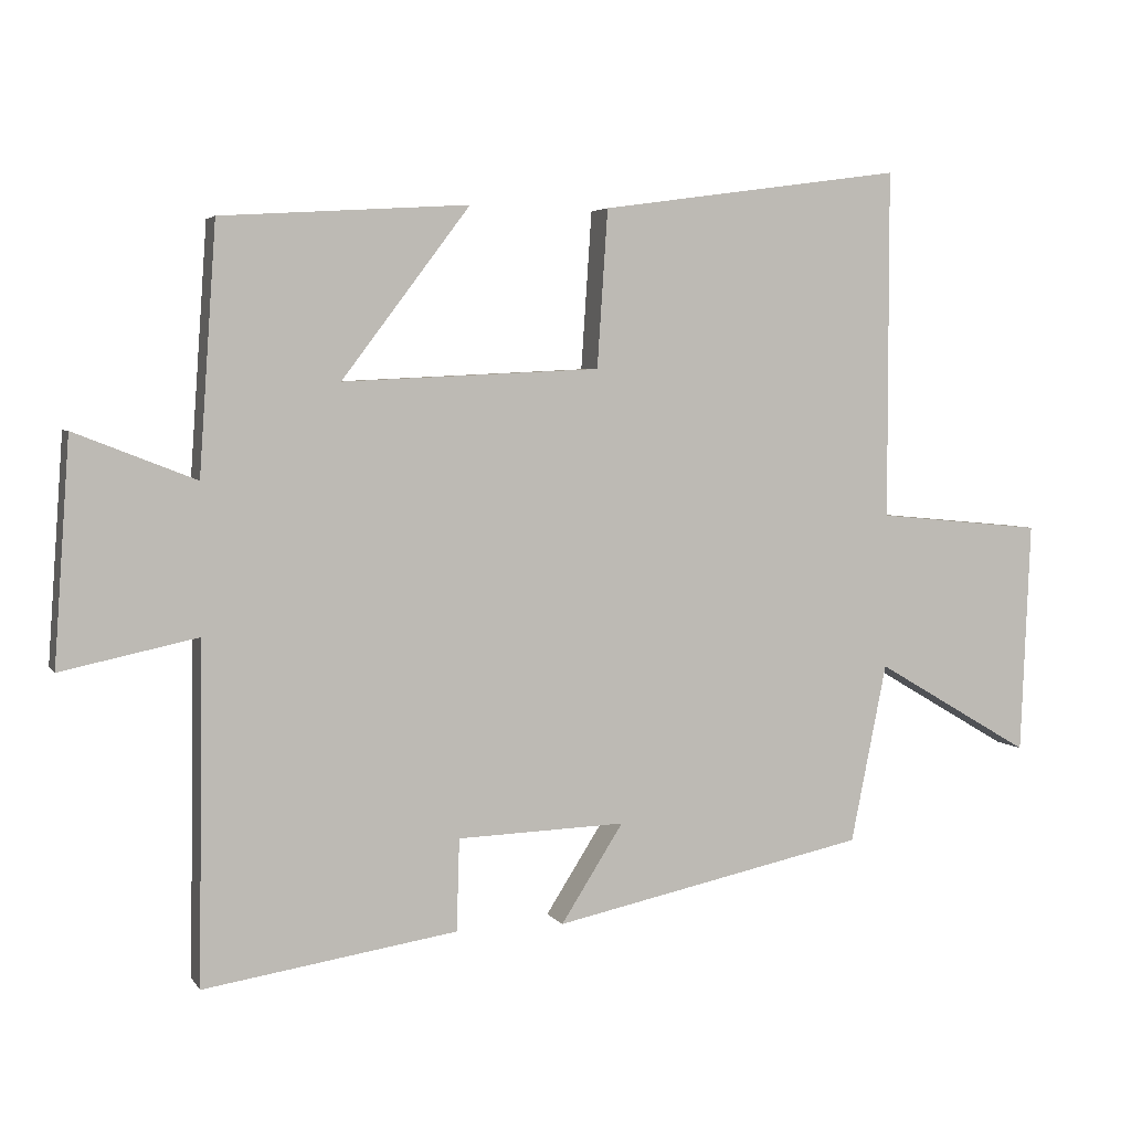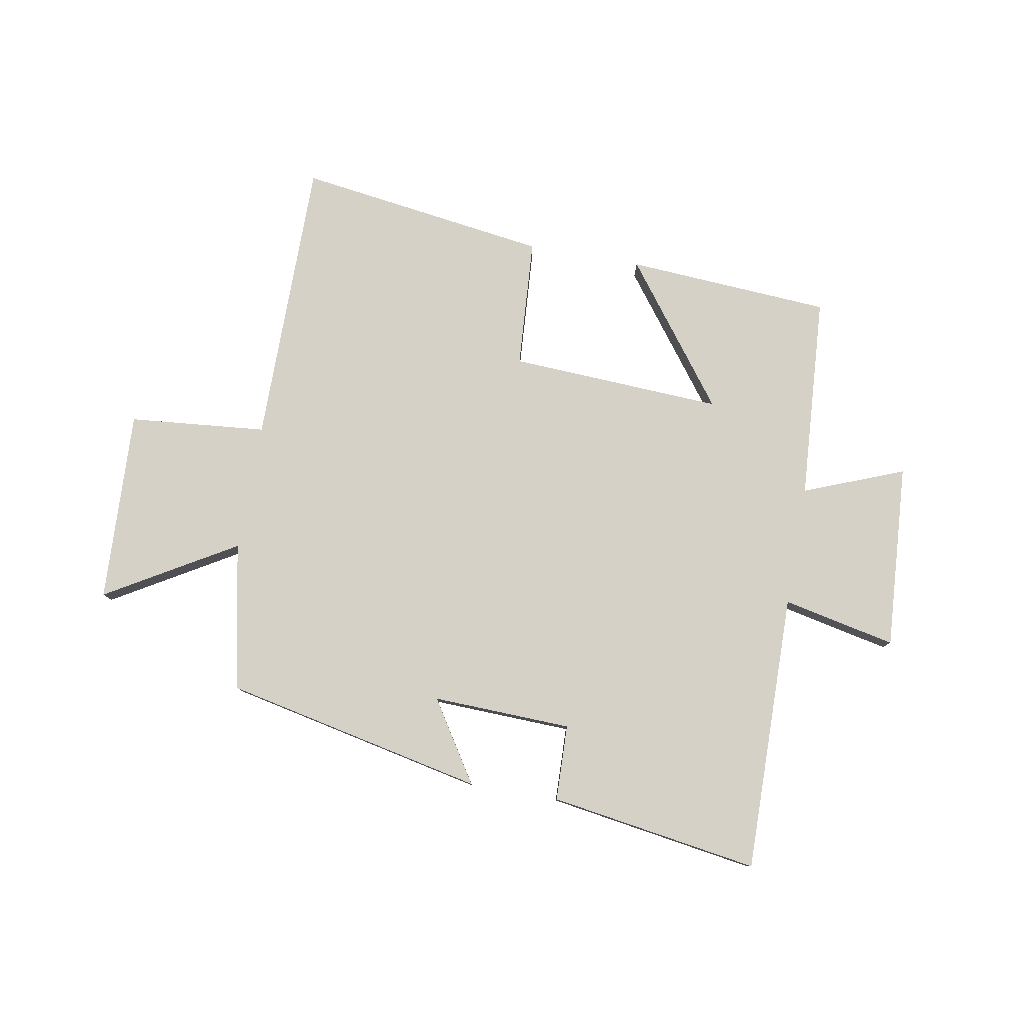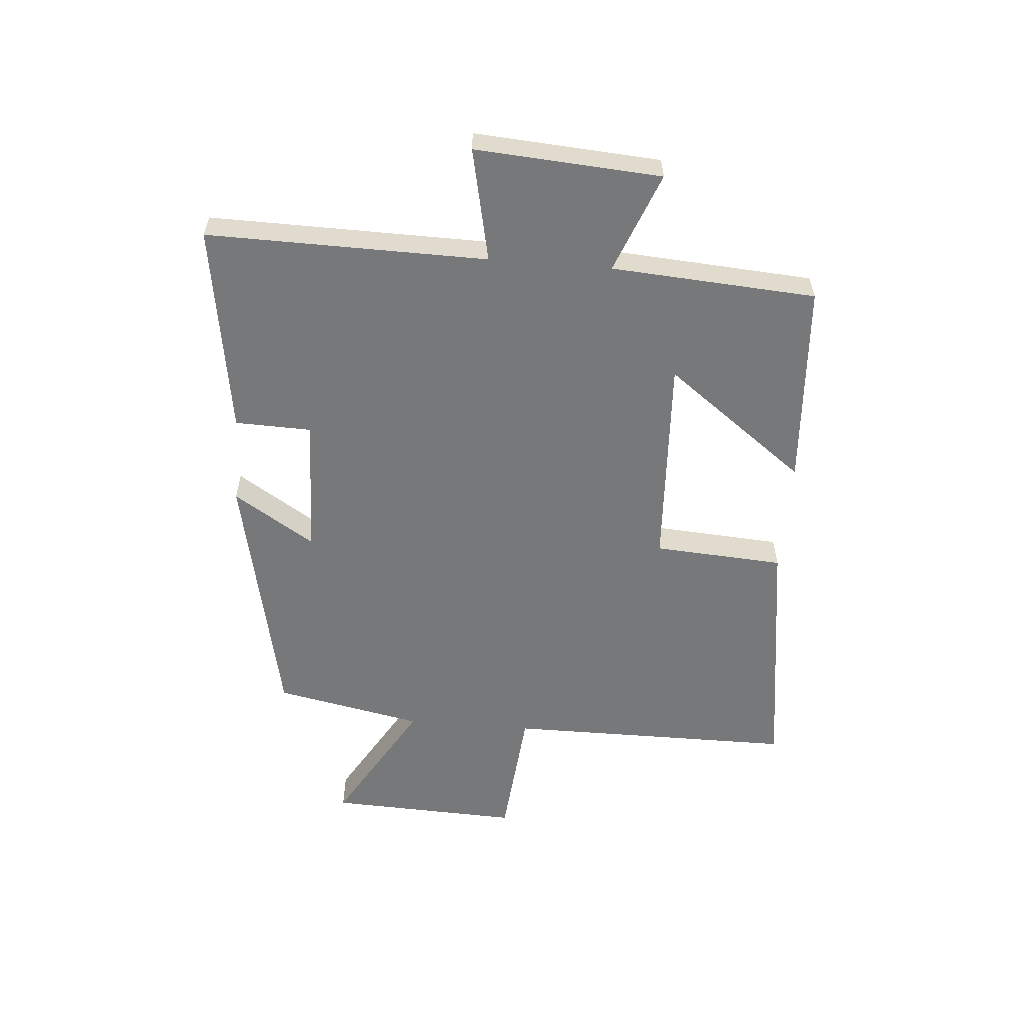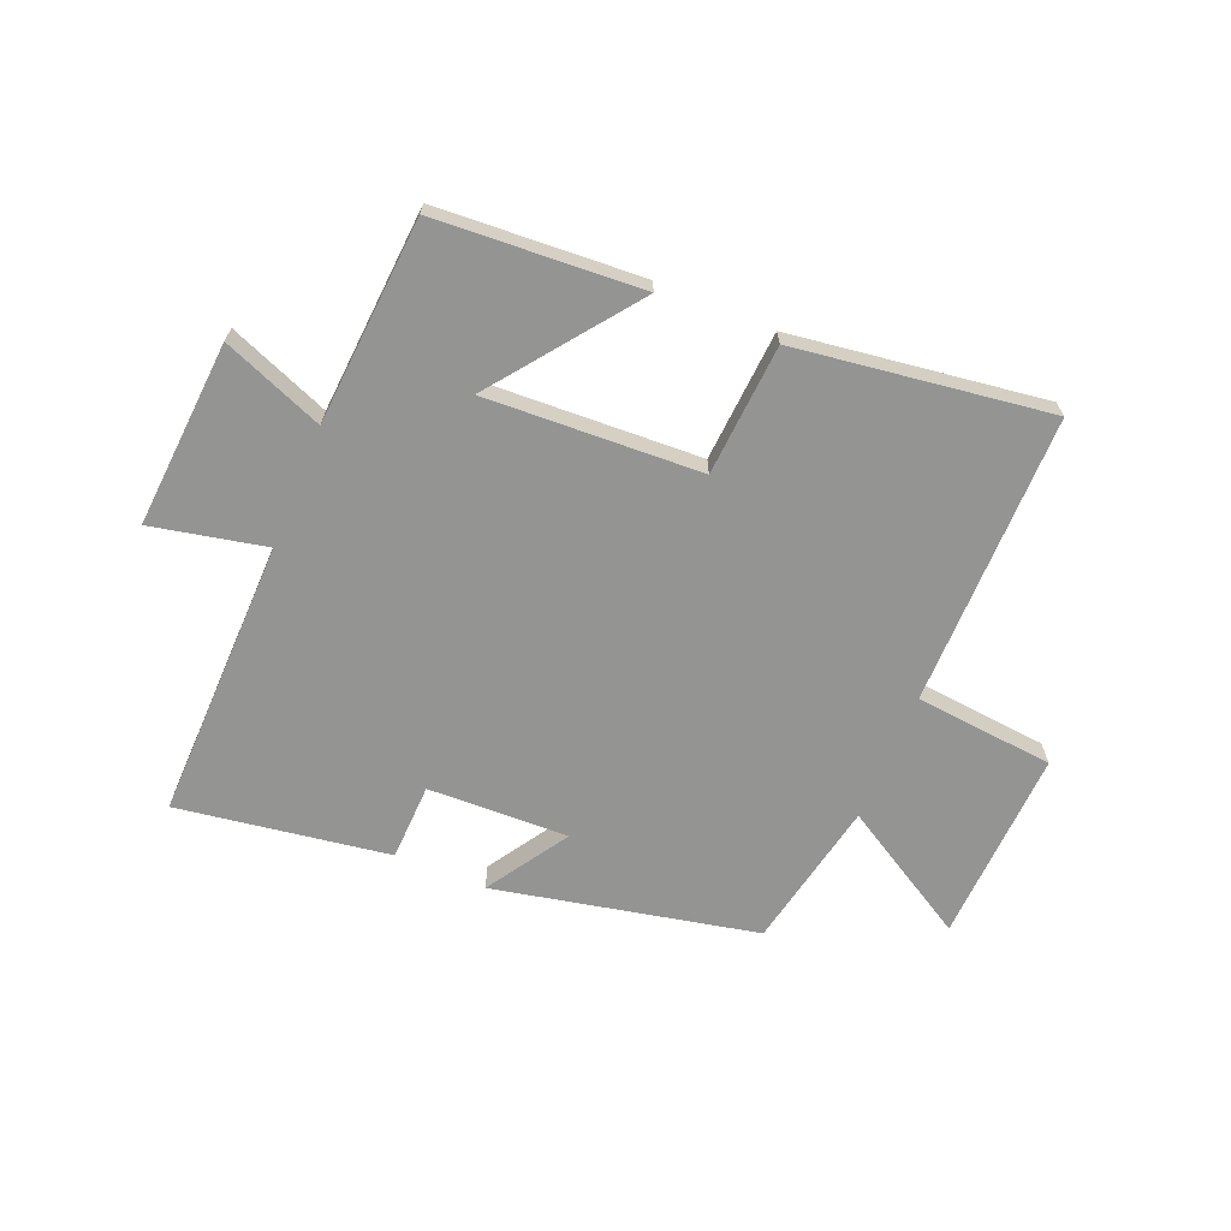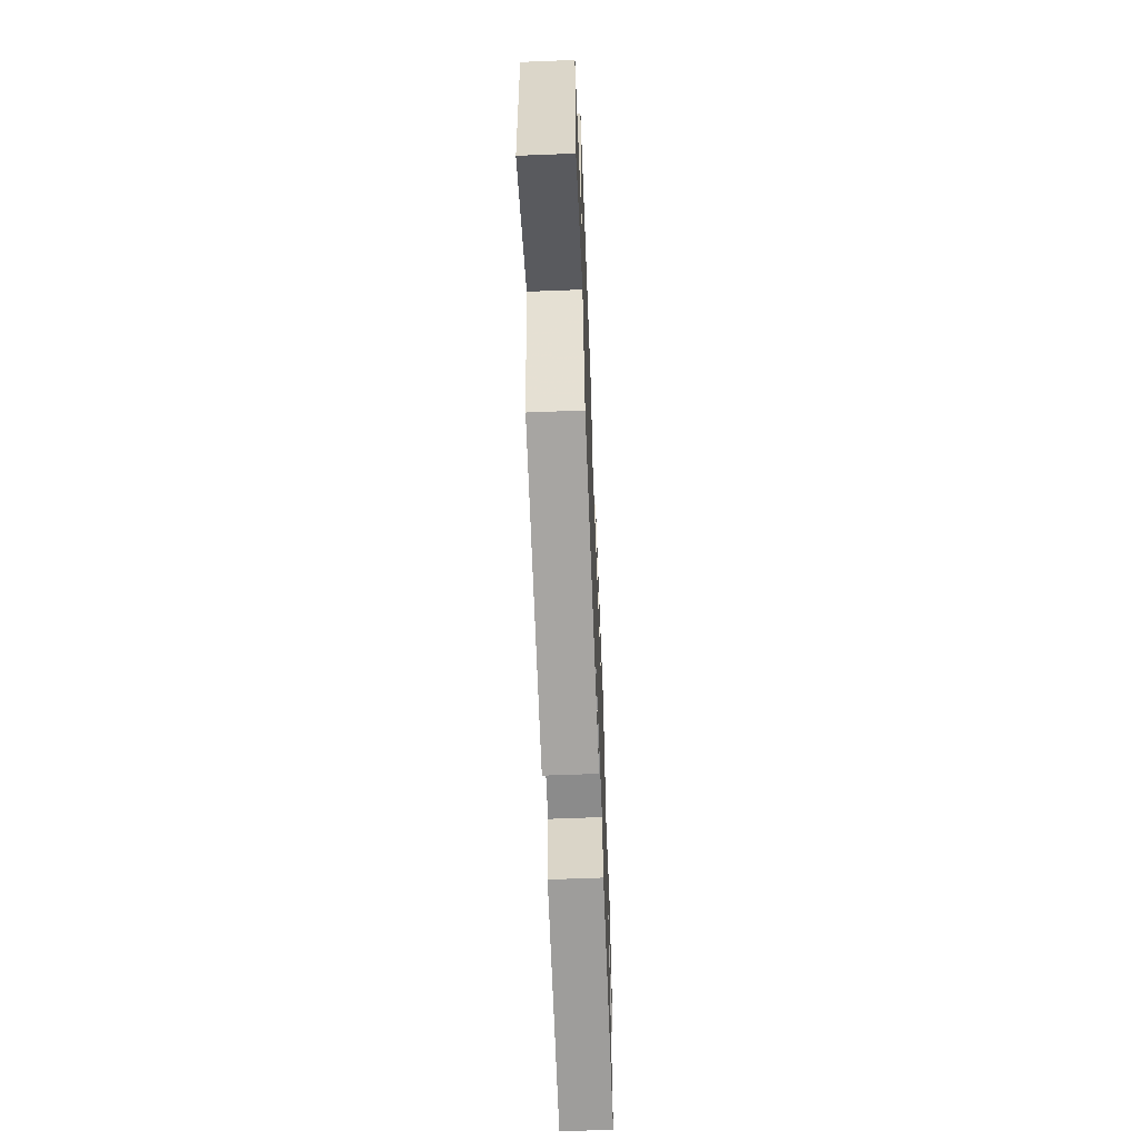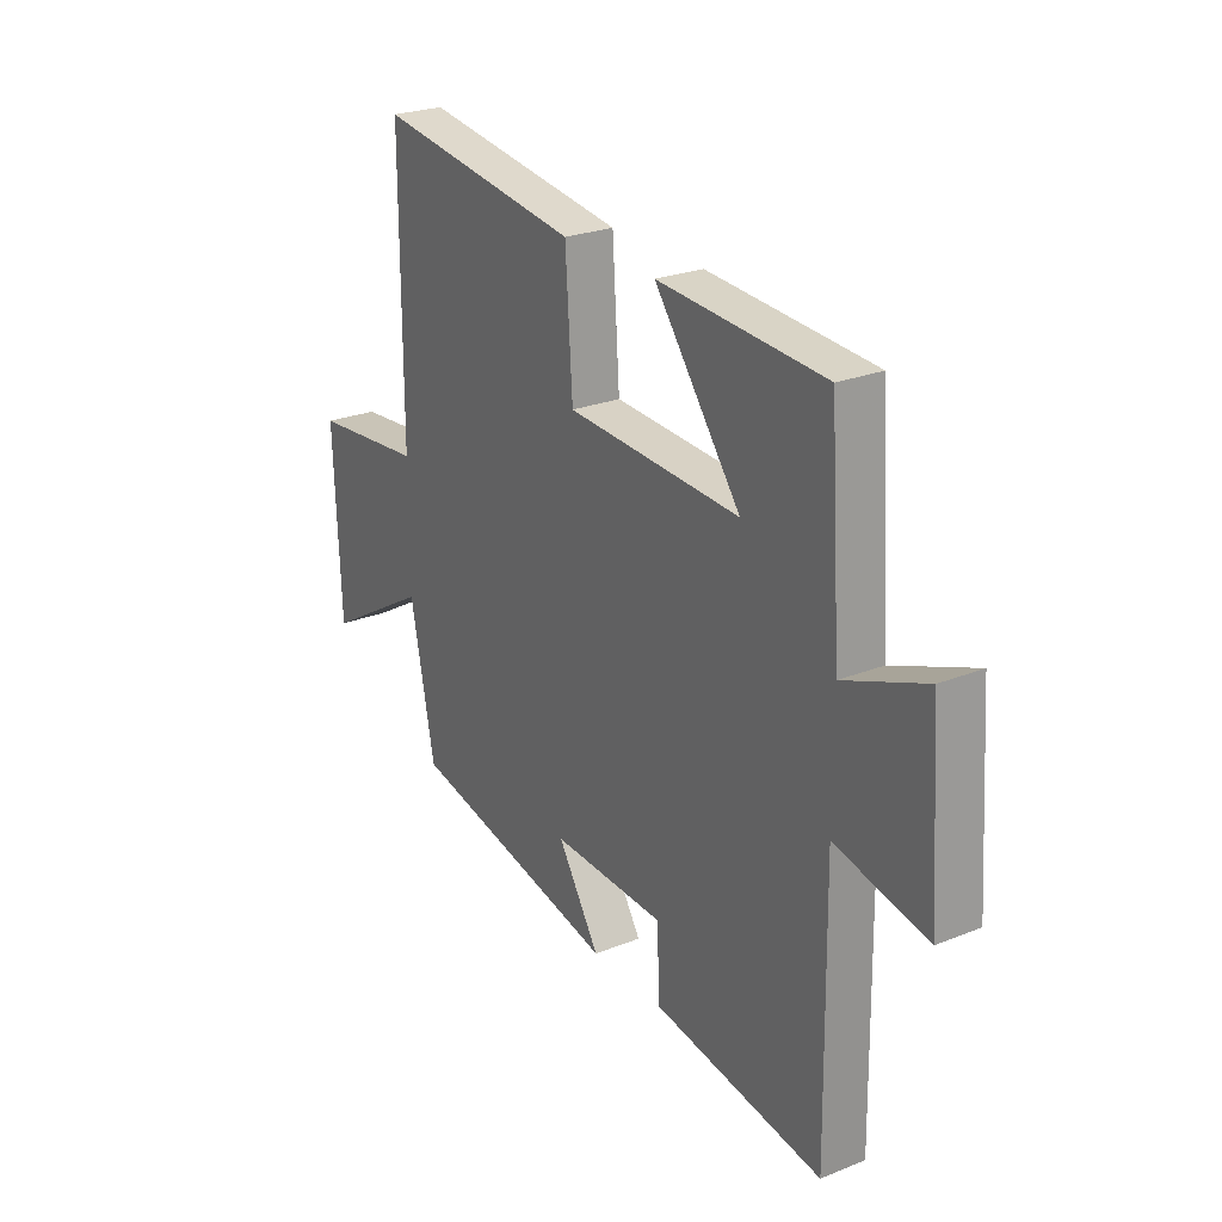
<metadata>
{"format":"obj","ext":"obj","renderer":"f3d","projection":"perspective","resolution":1024,"background":"white","views":[{"elev":4.1,"azim":-18.1,"up":"+Z"},{"elev":79.7,"azim":-169.9,"up":"+Y"},{"elev":-57.3,"azim":-94.6,"up":"+Y"},{"elev":-67.0,"azim":-22.6,"up":"+Y"},{"elev":-62.0,"azim":92.3,"up":"+Z"},{"elev":25.0,"azim":-123.0,"up":"+Z"}]}
</metadata>
<code>
v -0.507 0.07 -0.555
v -0.5 0.07 -0.079
v -0.693 0.07 -0.12
v -0.671 0.07 0.196
v -0.5 0.07 0.129
v -0.476 0.07 0.478
v -0.127 0.07 0.5
v -0.308 0.07 0.26
v 0.056 0.07 0.278
v 0.071 0.07 0.5
v 0.5 0.07 0.56
v 0.5 0.07 0.067
v 0.735 0.07 0.045
v 0.721 0.07 -0.283
v 0.5 0.07 -0.153
v 0.449 0.07 -0.406
v 0.005 0.07 -0.5
v 0.093 0.07 -0.362
v -0.145 0.07 -0.37
v -0.149 0.07 -0.5
v -0.507 0 -0.555
v -0.5 0 -0.079
v -0.693 0 -0.12
v -0.671 0 0.196
v -0.5 0 0.129
v -0.476 0 0.478
v -0.127 0 0.5
v -0.308 0 0.26
v 0.056 0 0.278
v 0.071 0 0.5
v 0.5 0 0.56
v 0.5 0 0.067
v 0.735 0 0.045
v 0.721 0 -0.283
v 0.5 0 -0.153
v 0.449 0 -0.406
v 0.005 0 -0.5
v 0.093 0 -0.362
v -0.145 0 -0.37
v -0.149 0 -0.5
f 19 20 1 2
f 18 19 2
f 15 16 17 18
f 15 18 2
f 12 13 14 15
f 12 15 2
f 9 10 11 12
f 8 9 12 2
f 5 6 7 8
f 5 8 2 3
f 3 4 5
f 22 21 40 39
f 22 39 38
f 38 37 36 35
f 22 38 35
f 35 34 33 32
f 22 35 32
f 32 31 30 29
f 22 32 29 28
f 28 27 26 25
f 23 22 28 25
f 25 24 23
f 1 21 22 2
f 2 22 23 3
f 3 23 24 4
f 4 24 25 5
f 5 25 26 6
f 6 26 27 7
f 7 27 28 8
f 8 28 29 9
f 9 29 30 10
f 10 30 31 11
f 11 31 32 12
f 12 32 33 13
f 13 33 34 14
f 14 34 35 15
f 15 35 36 16
f 16 36 37 17
f 17 37 38 18
f 18 38 39 19
f 19 39 40 20
f 20 40 21 1

</code>
